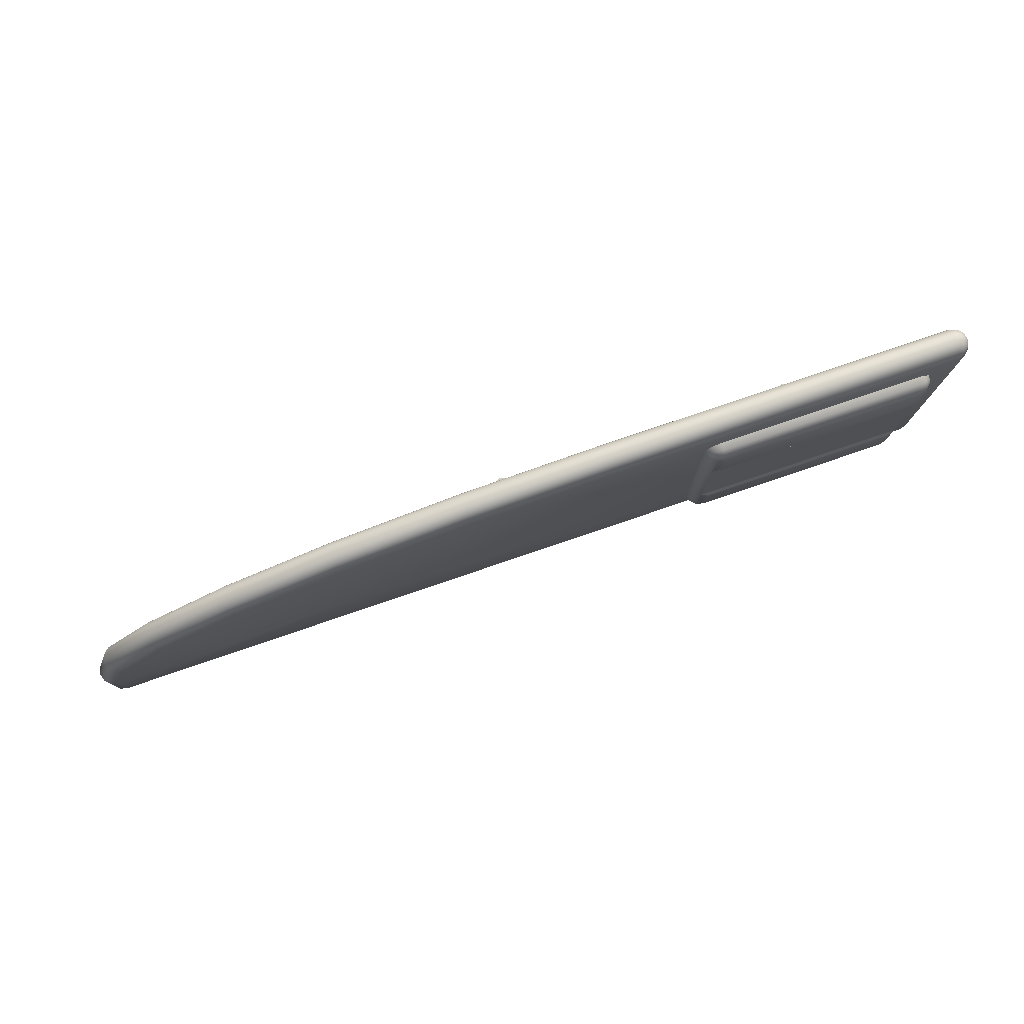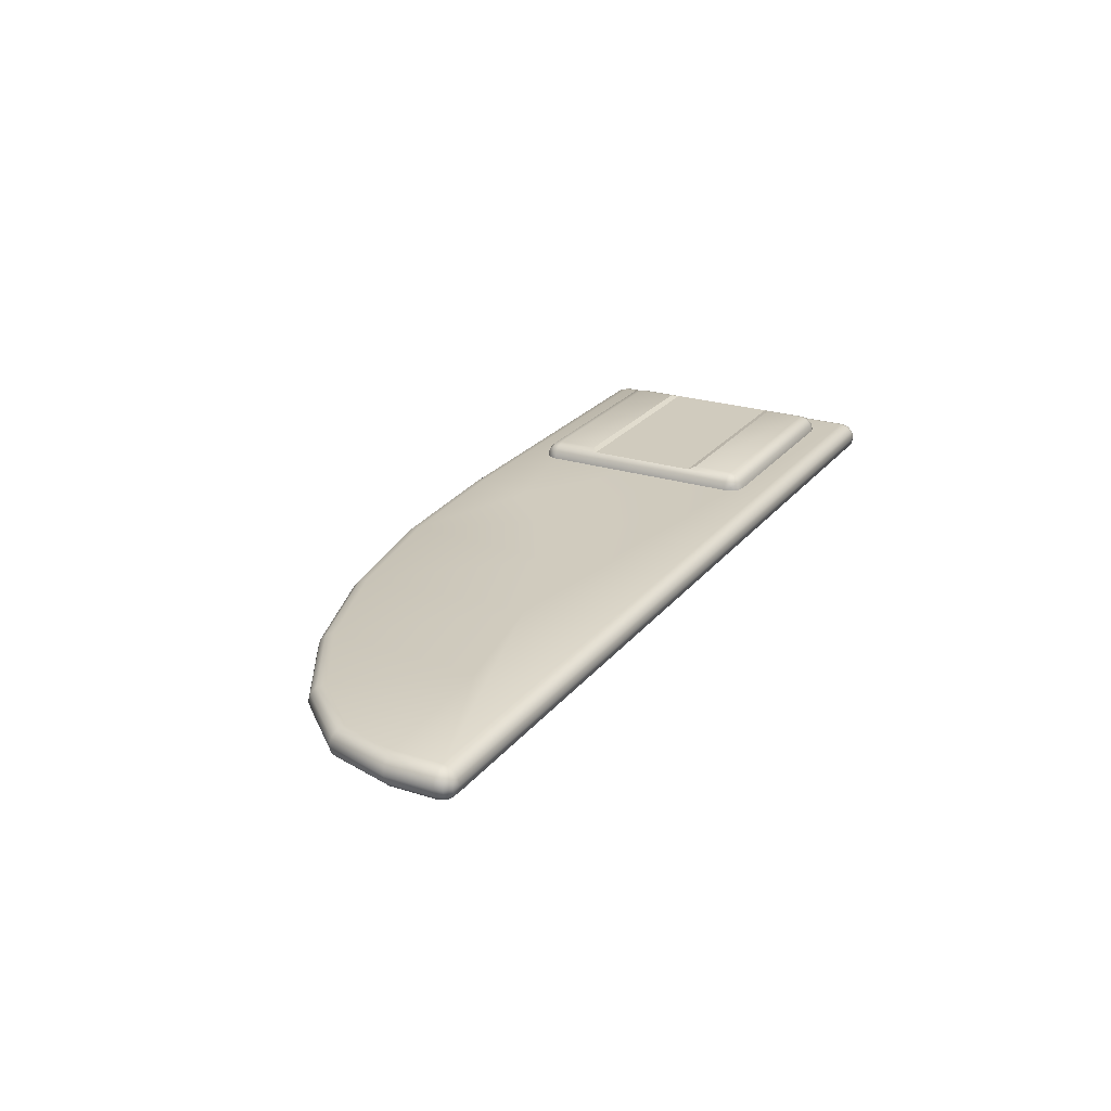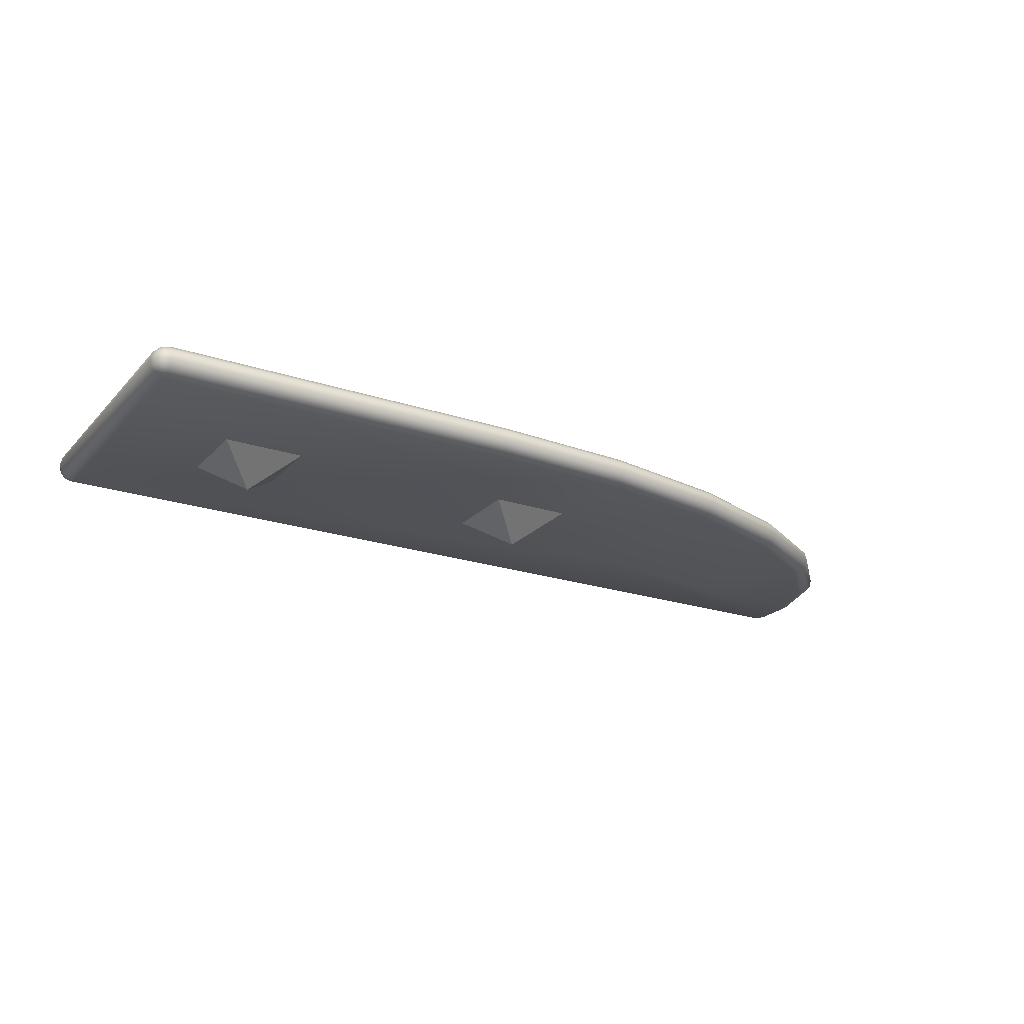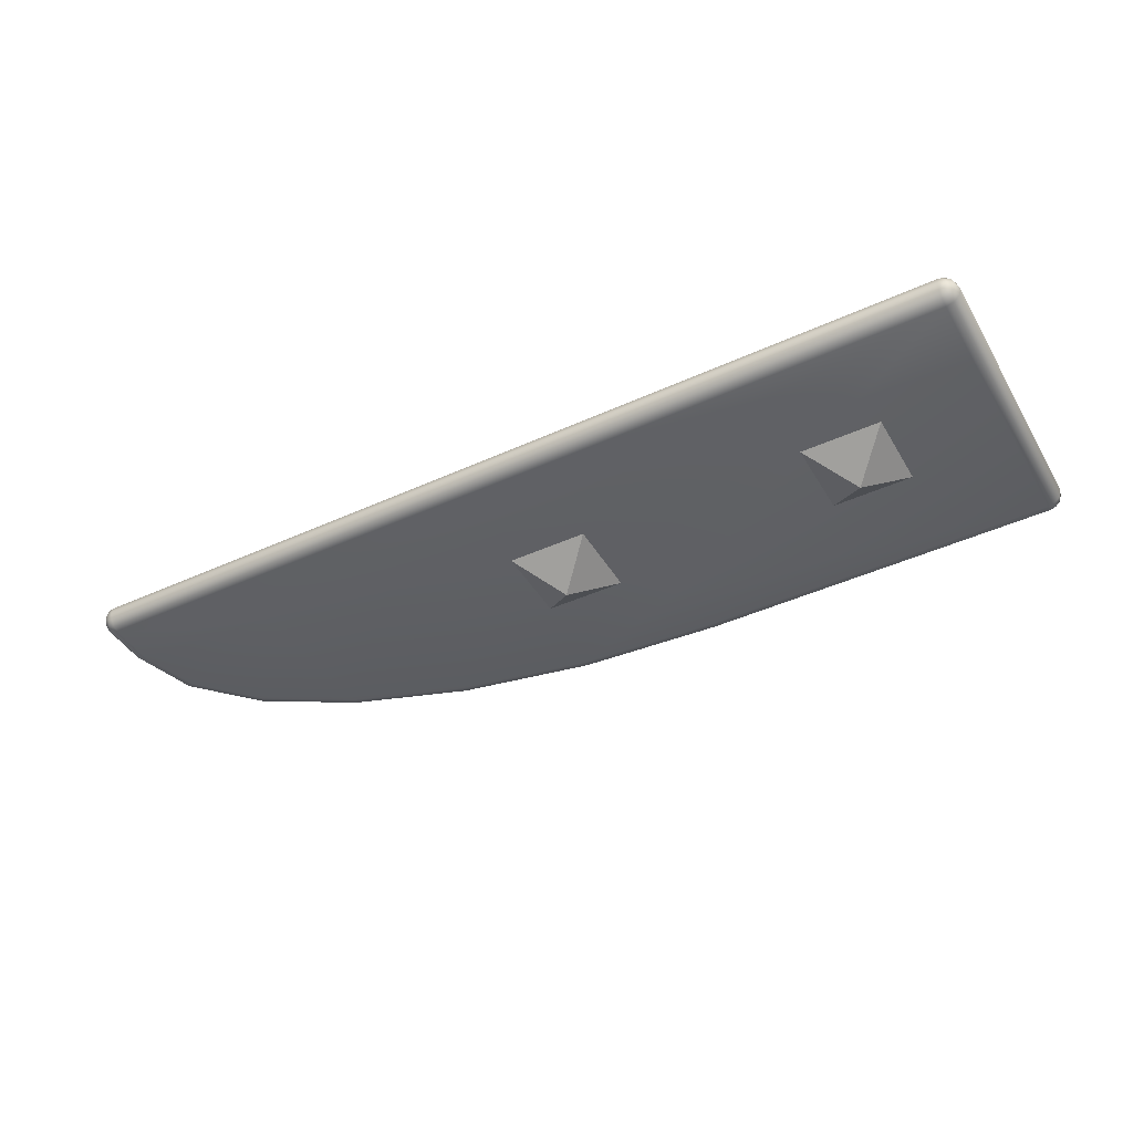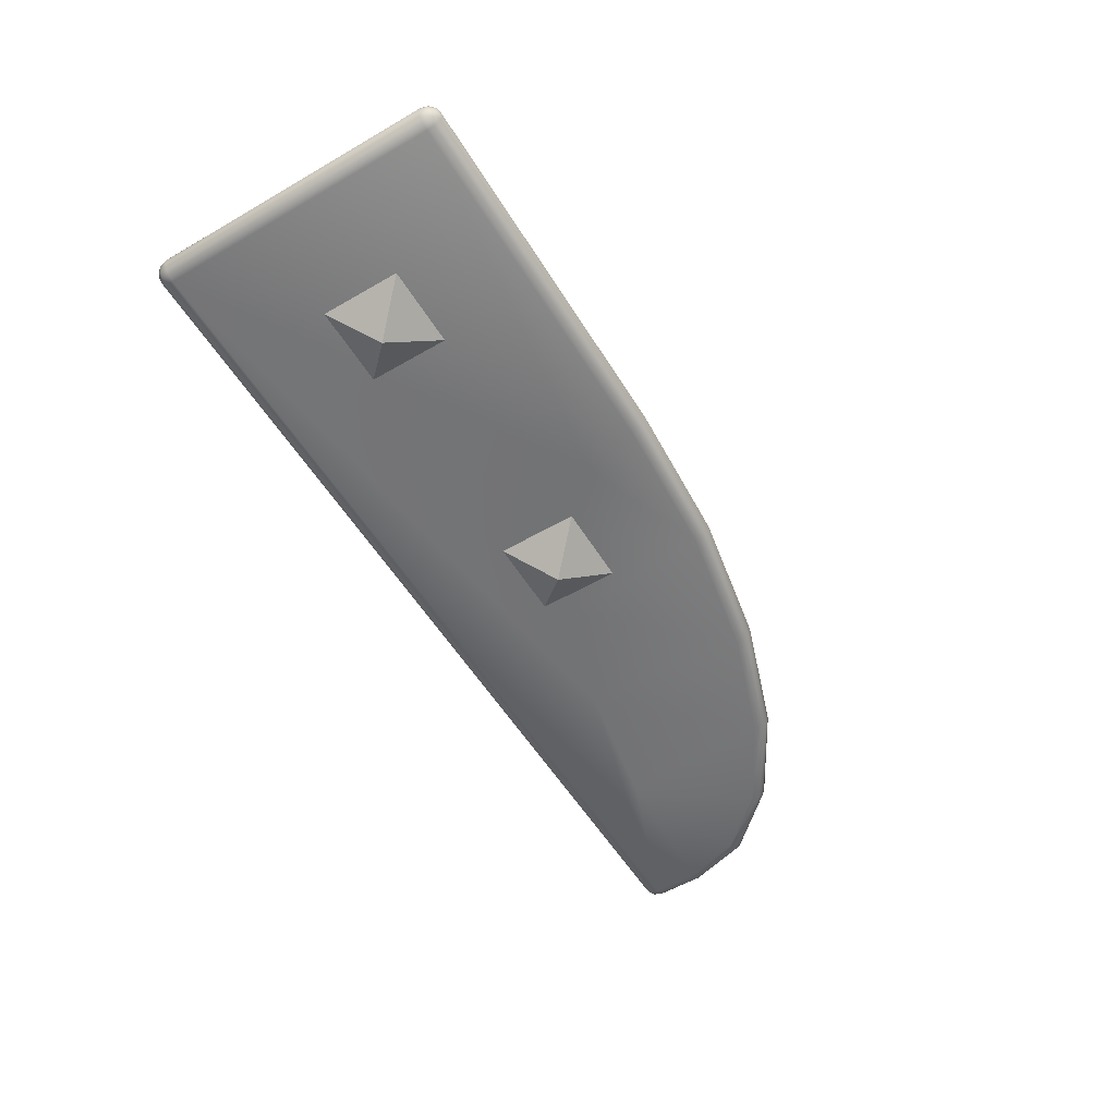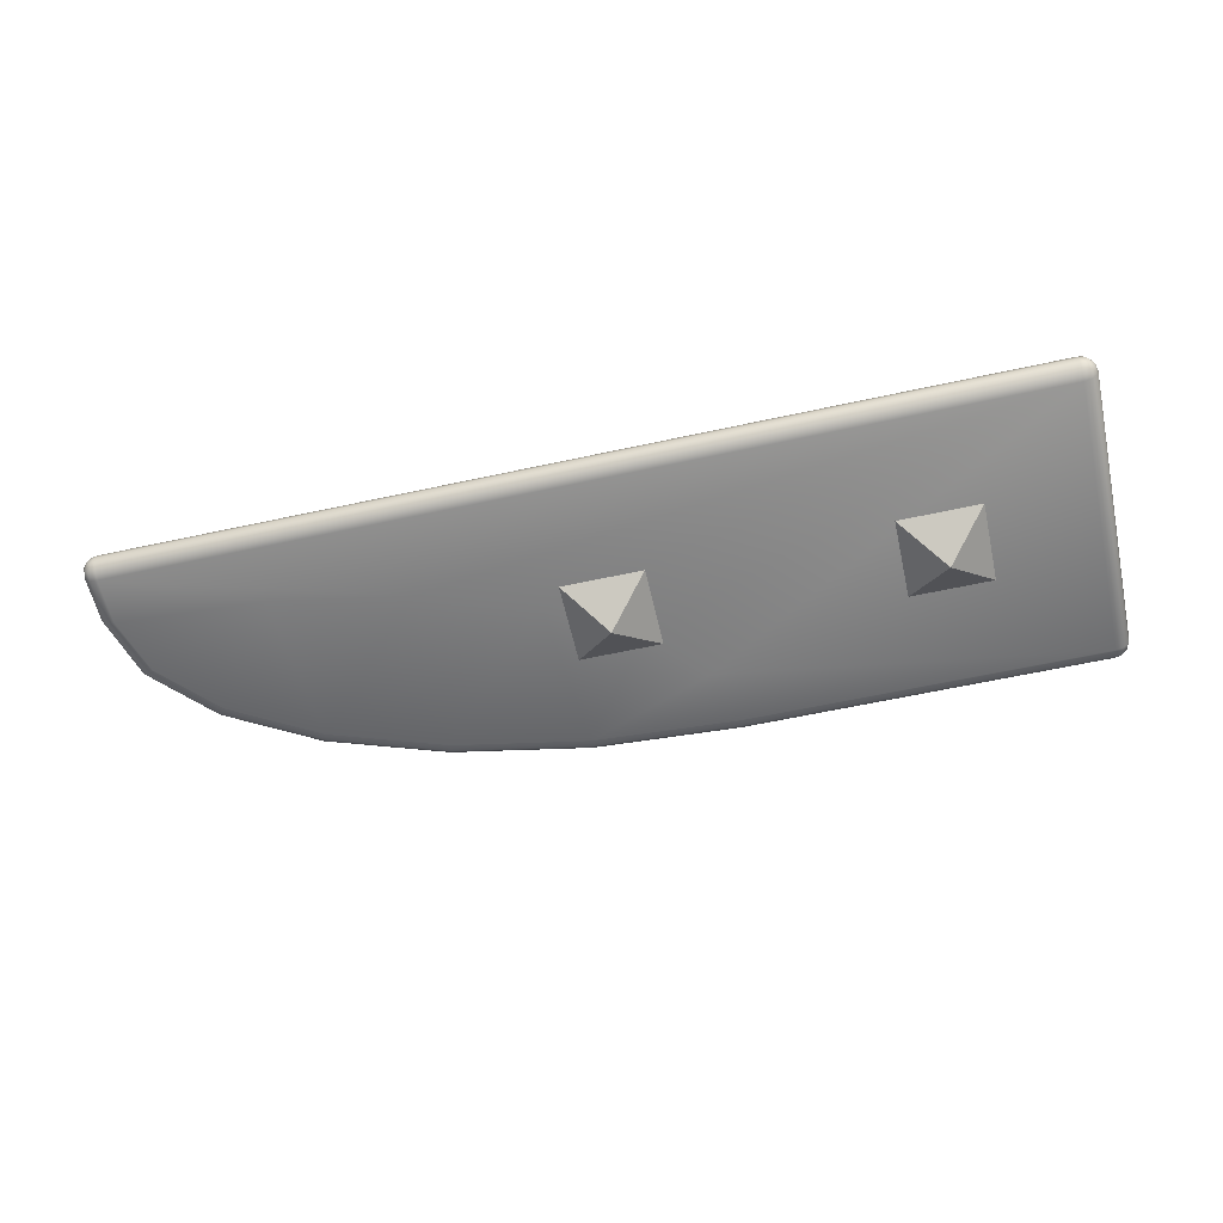
<metadata>
{"format":"obj","ext":"obj","renderer":"f3d","projection":"perspective","resolution":1024,"background":"white","views":[{"elev":78.5,"azim":-18.8,"up":"+Y"},{"elev":23.6,"azim":-61.9,"up":"+Z"},{"elev":-21.9,"azim":149.7,"up":"+Z"},{"elev":-43.1,"azim":28.5,"up":"+Z"},{"elev":-55.7,"azim":121.3,"up":"+Z"},{"elev":-59.5,"azim":12.7,"up":"+Z"}]}
</metadata>
<code>
v 1.87 0.13 -0.5
v 2 0 -0.6
v 1.87 -0.13 -0.5
v 2.13 0.13 -0.5
v 2.13 -0.13 -0.5
v 1.67 -0.33 -0.3515
v 2.33 -0.33 -0.3515
v 2.355 -0.18 -0.3582
v 2.355 0.18 -0.3582
v 2.33 -0.2 -0.3515
v 1.67 -0.2 -0.3515
v 1.645 -0.18 -0.3582
v 1.645 0.18 -0.3582
v 2.33 0.2 -0.3515
v 1.67 0.2 -0.3515
v 2.355 0.3517 -0.364
v 2.355 0.33 -0.3582
v 2.33 0.33 -0.3515
v 2.33 0.355 -0.3582
v 2.373 0.3425 -0.3799
v 2.373 0.33 -0.3765
v 2.38 0.33 -0.4015
v 2.373 0.3517 -0.389
v 2.373 0.355 -0.4015
v 2.355 0.3675 -0.3799
v 2.355 0.3733 -0.4015
v 2.33 0.3733 -0.3765
v 2.33 0.38 -0.4015
v 1.67 0.3733 -0.3765
v 1.67 0.38 -0.4015
v 1.67 0.355 -0.3582
v 1.67 0.33 -0.3515
v 2.33 -0.355 -0.3582
v 1.67 -0.355 -0.3582
v 2.33 -0.3733 -0.3765
v 1.67 -0.3733 -0.3765
v 2.33 -0.38 -0.4015
v 1.67 -0.38 -0.4015
v 2.355 -0.3675 -0.3799
v 2.355 -0.3733 -0.4015
v 2.355 -0.3517 -0.364
v 2.355 -0.33 -0.3582
v 2.373 -0.33 -0.3765
v 2.373 -0.3425 -0.3799
v 2.38 -0.33 -0.4015
v 2.373 -0.3517 -0.389
v 2.373 -0.355 -0.4015
v 1.645 -0.3733 -0.4015
v 1.645 -0.3675 -0.3799
v 1.626 -0.355 -0.4015
v 1.626 -0.3517 -0.389
v 1.62 -0.33 -0.4015
v 1.626 -0.3425 -0.3799
v 1.626 -0.33 -0.3765
v 1.626 0.33 -0.3765
v 1.62 0.33 -0.4015
v 1.645 0.33 -0.3582
v 1.645 -0.33 -0.3582
v 1.626 0.3425 -0.3799
v 1.645 0.3517 -0.364
v 1.626 0.3517 -0.389
v 1.626 0.355 -0.4015
v 1.645 0.3733 -0.4015
v 1.645 0.3675 -0.3799
v 1.645 -0.3517 -0.364
v -0.5 -0.3 -0.45
v -0.5 -0.45 -0.45
v -0.4933 -0.301 -0.425
v -0.4933 -0.45 -0.425
v -0.4327 -0.09635 -0.425
v -0.2546 0.09471 -0.425
v 0.02997 0.2596 -0.425
v 0.4017 0.3863 -0.425
v 0.8349 0.4661 -0.425
v 1.3 0.4933 -0.425
v 1.3 0.475 -0.4067
v 0.8371 0.4479 -0.4067
v 1.3 0.45 -0.4
v 0.8401 0.4231 -0.4
v 2.45 0.45 -0.4
v 2.45 0.475 -0.4067
v 1.246 0.2684 -0.4
v 1.079 0.08947 -0.4
v 0.8041 -0.07003 -0.4
v 0.4394 -0.1944 -0.4
v 0.01191 -0.2731 -0.4
v -0.45 -0.3 -0.4
v -0.45 -0.45 -0.4
v 2.45 -0.45 -0.4
v 0.4126 0.3444 -0.4
v 0.04795 0.22 -0.4
v -0.2274 0.06053 -0.4
v -0.3942 -0.1184 -0.4
v 0.4063 0.3686 -0.4067
v 0.03757 0.2429 -0.4067
v -0.2431 0.08027 -0.4067
v -0.4164 -0.1057 -0.4067
v -0.4751 -0.3036 -0.4067
v -0.475 -0.45 -0.4067
v -0.4717 -0.475 -0.4125
v -0.4875 -0.475 -0.4284
v -0.45 -0.475 -0.4067
v 2.45 -0.475 -0.4067
v -0.45 -0.4933 -0.425
v 2.45 -0.4933 -0.425
v -0.4625 -0.4933 -0.4284
v -0.45 -0.5 -0.45
v 2.45 -0.5 -0.45
v -0.475 -0.4933 -0.45
v -0.4717 -0.4933 -0.4625
v -0.4625 -0.4933 -0.4717
v -0.45 -0.4933 -0.475
v -0.45 -0.475 -0.4933
v -0.4717 -0.475 -0.4875
v -0.45 -0.45 -0.5
v -0.475 -0.45 -0.4933
v -0.4751 -0.3036 -0.4933
v -0.45 -0.3 -0.5
v -0.4164 -0.1057 -0.4933
v -0.3942 -0.1184 -0.5
v 0.8401 0.4231 -0.5
v 1.3 0.45 -0.5
v 1.246 0.2684 -0.5
v 1.079 0.08947 -0.5
v 0.8041 -0.07003 -0.5
v 0.4394 -0.1944 -0.5
v 0.01191 -0.2731 -0.5
v -0.2274 0.06053 -0.5
v 0.04795 0.22 -0.5
v 0.4126 0.3444 -0.5
v 1.3 0.475 -0.4933
v 0.8371 0.4479 -0.4933
v 2.45 0.475 -0.4933
v 2.45 0.45 -0.5
v 1.3 0.4933 -0.475
v 2.45 0.4933 -0.475
v 0.8349 0.4661 -0.475
v 1.3 0.5 -0.45
v 0.8341 0.4727 -0.45
v 2.462 0.4933 -0.4717
v 2.472 0.475 -0.4875
v 2.475 0.45 -0.4933
v 2.45 -0.45 -0.5
v 2.475 -0.45 -0.4933
v 2.45 -0.475 -0.4933
v 2.472 -0.475 -0.4875
v 2.45 -0.4933 -0.475
v 2.462 -0.4933 -0.4717
v 2.472 -0.4933 -0.4625
v 2.475 -0.4933 -0.45
v 2.472 -0.4933 -0.4375
v 2.462 -0.4933 -0.4284
v 2.472 -0.475 -0.4125
v 2.475 -0.45 -0.4067
v 2.475 0.45 -0.4067
v 2.472 0.475 -0.4125
v 2.45 0.4933 -0.425
v 2.462 0.4933 -0.4284
v 2.45 0.5 -0.45
v 0.4 0.3928 -0.45
v 0.4017 0.3863 -0.475
v 0.02719 0.2657 -0.45
v 0.02997 0.2596 -0.475
v -0.2589 0.1 -0.45
v -0.2546 0.09471 -0.475
v -0.4387 -0.09294 -0.45
v -0.4327 -0.09635 -0.475
v -0.4933 -0.301 -0.475
v -0.4933 -0.45 -0.475
v -0.4933 -0.475 -0.45
v -0.4875 -0.475 -0.4717
v -0.2431 0.08027 -0.4933
v 0.03757 0.2429 -0.4933
v 0.4063 0.3686 -0.4933
v -0.4717 -0.4933 -0.4375
v 2.475 0.4933 -0.45
v 2.472 0.4933 -0.4625
v 2.487 0.475 -0.4717
v 2.493 0.45 -0.475
v 2.493 -0.45 -0.475
v 2.487 -0.475 -0.4717
v 2.493 -0.475 -0.45
v 2.487 -0.475 -0.4284
v 2.493 -0.45 -0.425
v 2.493 0.45 -0.425
v 2.487 0.475 -0.4284
v 2.472 0.4933 -0.4375
v 2.493 0.475 -0.45
v 2.5 0.45 -0.45
v 2.5 -0.45 -0.45
v 0.87 0.13 -0.5
v 1 0 -0.6
v 0.87 -0.13 -0.5
v 1.13 0.13 -0.5
v 1.13 -0.13 -0.5
f 1 2 3
f 4 2 1
f 5 2 4
f 3 2 5
f 7 11 6
f 15 9 14
f 9 12 8
f 8 11 10
f 19 17 16
f 16 21 20
f 20 21 22
f 23 20 22
f 23 22 24
f 23 26 25
f 27 26 28
f 28 29 27
f 19 29 31
f 31 18 19
f 7 34 33
f 35 34 36
f 38 35 36
f 40 35 37
f 39 33 35
f 42 33 41
f 42 44 43
f 45 43 44
f 45 44 46
f 47 45 46
f 40 46 39
f 44 39 46
f 45 21 43
f 21 42 43
f 36 48 38
f 51 48 49
f 51 52 50
f 51 53 52
f 53 54 52
f 56 54 55
f 58 55 54
f 55 60 59
f 56 55 59
f 56 59 61
f 62 56 61
f 63 61 64
f 63 29 30
f 60 29 64
f 57 31 60
f 34 58 65
f 65 54 53
f 65 51 49
f 34 49 36
f 61 60 64
f 27 16 25
f 16 23 25
f 14 32 15
f 15 57 13
f 58 11 12
f 10 42 8
f 14 17 18
f 191 192 193
f 194 192 191
f 195 192 194
f 193 192 195
f 7 10 11
f 15 13 9
f 9 13 12
f 8 12 11
f 19 18 17
f 16 17 21
f 23 24 26
f 27 25 26
f 28 30 29
f 19 27 29
f 31 32 18
f 7 6 34
f 35 33 34
f 38 37 35
f 40 39 35
f 39 41 33
f 42 7 33
f 42 41 44
f 40 47 46
f 44 41 39
f 45 22 21
f 21 17 42
f 36 49 48
f 51 50 48
f 56 52 54
f 58 57 55
f 55 57 60
f 63 62 61
f 63 64 29
f 60 31 29
f 57 32 31
f 34 6 58
f 65 58 54
f 65 53 51
f 34 65 49
f 61 59 60
f 27 19 16
f 16 20 23
f 14 18 32
f 15 32 57
f 58 6 11
f 10 7 42
f 14 9 17
f 67 68 66
f 66 70 166
f 164 70 71
f 162 71 72
f 160 72 73
f 139 73 74
f 138 74 75
f 75 77 76
f 76 79 78
f 78 81 76
f 84 85 89
f 83 82 79
f 77 90 79
f 94 91 90
f 95 92 91
f 96 93 92
f 87 93 97
f 97 98 87
f 98 88 87
f 69 98 68
f 68 97 70
f 71 97 96
f 72 96 95
f 73 95 94
f 74 94 77
f 69 100 99
f 100 88 99
f 102 89 88
f 104 103 102
f 100 104 102
f 106 107 104
f 107 105 104
f 107 109 110
f 107 110 111
f 112 107 111
f 112 114 113
f 115 114 116
f 117 115 116
f 118 117 119
f 119 120 118
f 129 130 126
f 131 121 132
f 131 134 122
f 136 131 135
f 132 135 131
f 137 138 135
f 159 135 138
f 136 159 140
f 133 140 141
f 134 141 142
f 142 143 134
f 125 124 143
f 115 145 113
f 146 143 144
f 146 147 145
f 113 147 112
f 107 147 108
f 148 108 147
f 148 149 108
f 149 150 108
f 108 150 151
f 108 151 152
f 105 108 152
f 105 153 103
f 89 153 154
f 154 80 89
f 156 80 155
f 156 157 81
f 81 75 76
f 75 159 138
f 161 139 137
f 163 160 161
f 165 162 163
f 167 164 165
f 167 66 166
f 168 67 66
f 170 169 171
f 170 110 109
f 111 171 114
f 171 116 114
f 117 169 168
f 119 168 167
f 119 165 172
f 172 163 173
f 173 161 174
f 174 137 132
f 130 132 121
f 129 174 130
f 128 173 129
f 120 172 128
f 101 67 170
f 101 109 175
f 175 109 107
f 106 175 107
f 100 175 106
f 159 176 177
f 159 177 140
f 140 178 141
f 178 142 141
f 179 144 142
f 144 181 146
f 181 148 146
f 149 182 150
f 182 151 150
f 151 153 152
f 183 154 153
f 184 155 154
f 185 156 155
f 156 187 158
f 158 187 159
f 158 159 157
f 187 176 159
f 186 176 187
f 188 177 176
f 188 179 178
f 189 180 179
f 180 182 181
f 190 183 182
f 190 185 184
f 186 189 188
f 67 69 68
f 66 68 70
f 164 166 70
f 162 164 71
f 160 162 72
f 139 160 73
f 138 139 74
f 75 74 77
f 76 77 79
f 78 80 81
f 89 80 82
f 80 78 82
f 87 88 86
f 88 89 85
f 86 88 85
f 89 82 83
f 89 83 84
f 82 78 79
f 79 90 84
f 90 91 85
f 84 90 85
f 91 92 86
f 92 93 86
f 93 87 86
f 86 85 91
f 84 83 79
f 77 94 90
f 94 95 91
f 95 96 92
f 96 97 93
f 98 99 88
f 69 99 98
f 68 98 97
f 71 70 97
f 72 71 96
f 73 72 95
f 74 73 94
f 69 101 100
f 100 102 88
f 102 103 89
f 104 105 103
f 100 106 104
f 107 108 105
f 112 111 114
f 115 113 114
f 117 118 115
f 130 121 125
f 121 122 123
f 124 121 123
f 124 125 121
f 125 126 130
f 126 127 129
f 127 118 120
f 128 127 120
f 128 129 127
f 131 122 121
f 131 133 134
f 136 133 131
f 132 137 135
f 137 139 138
f 159 136 135
f 133 136 140
f 134 133 141
f 142 144 143
f 143 115 126
f 115 118 127
f 115 127 126
f 122 134 123
f 134 143 123
f 143 126 125
f 124 123 143
f 115 143 145
f 146 145 143
f 146 148 147
f 113 145 147
f 107 112 147
f 105 152 153
f 89 103 153
f 154 155 80
f 156 81 80
f 156 158 157
f 81 157 75
f 75 157 159
f 161 160 139
f 163 162 160
f 165 164 162
f 167 166 164
f 167 168 66
f 168 169 67
f 170 67 169
f 170 171 110
f 111 110 171
f 171 169 116
f 117 116 169
f 119 117 168
f 119 167 165
f 172 165 163
f 173 163 161
f 174 161 137
f 130 174 132
f 129 173 174
f 128 172 173
f 120 119 172
f 101 69 67
f 101 170 109
f 100 101 175
f 140 177 178
f 178 179 142
f 179 180 144
f 144 180 181
f 181 149 148
f 149 181 182
f 182 183 151
f 151 183 153
f 183 184 154
f 184 185 155
f 185 186 156
f 156 186 187
f 186 188 176
f 188 178 177
f 188 189 179
f 189 190 180
f 180 190 182
f 190 184 183
f 190 189 185
f 186 185 189

</code>
